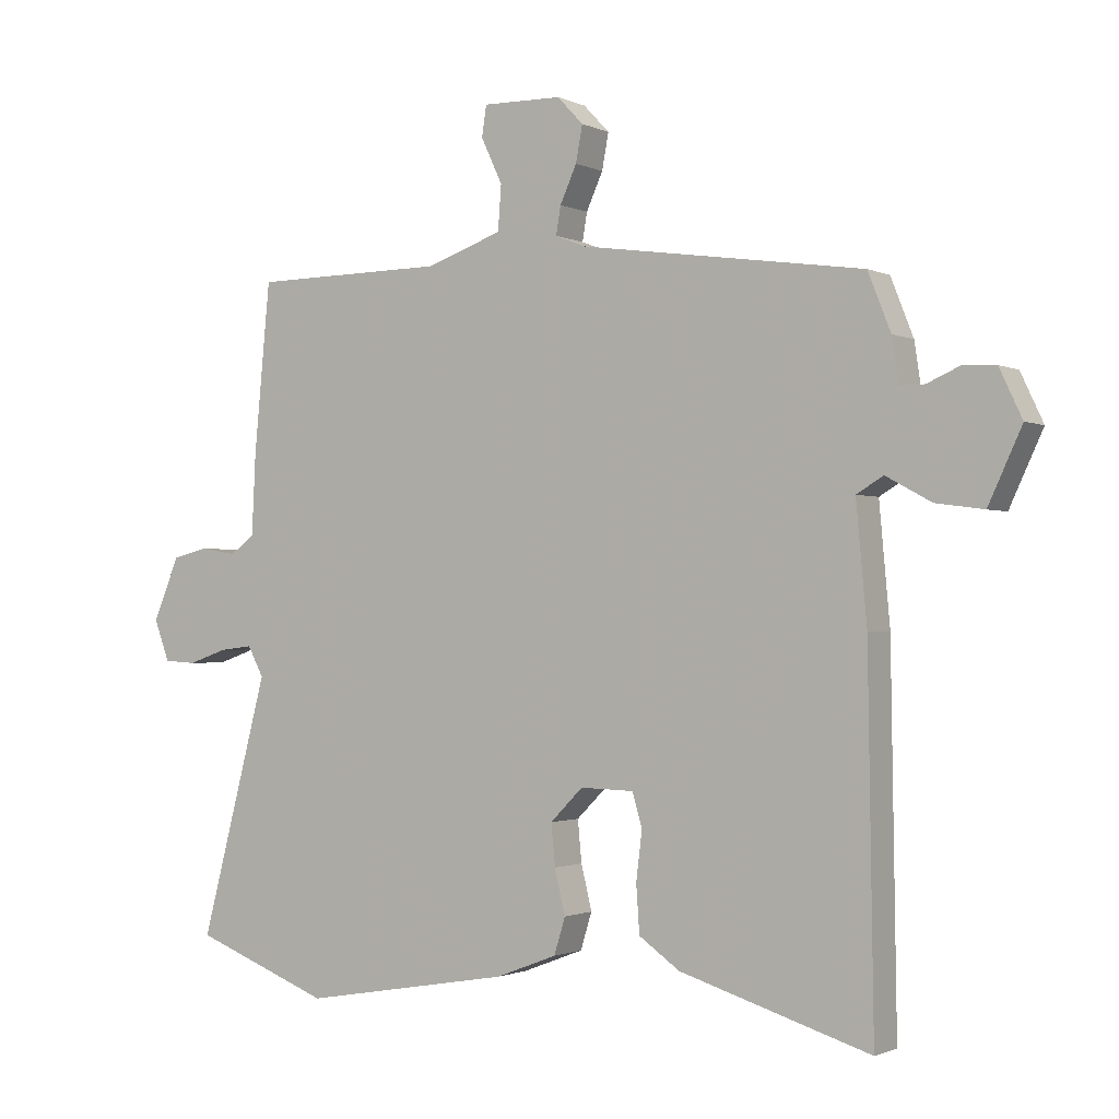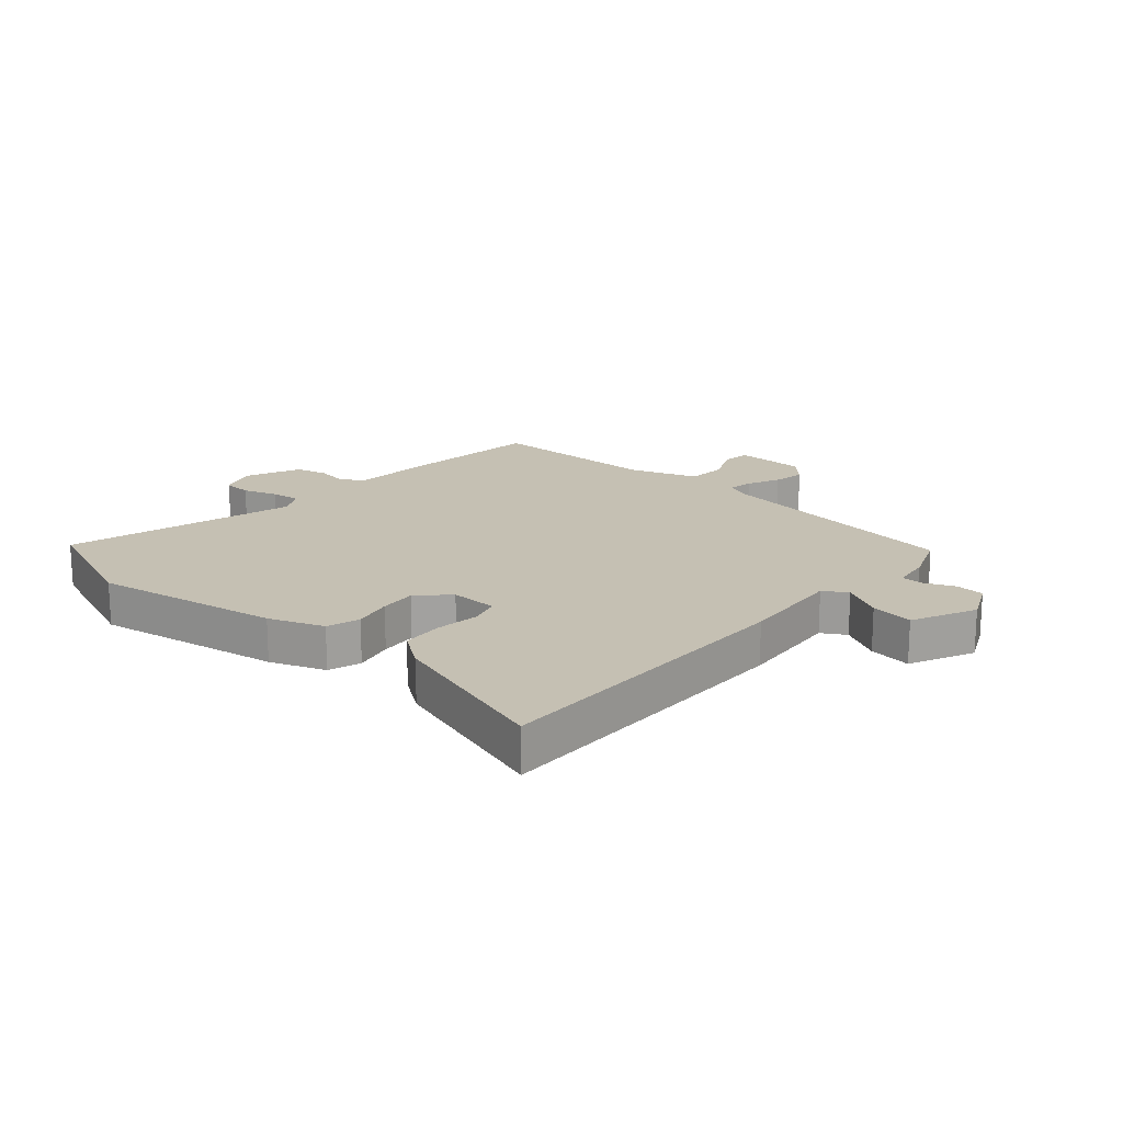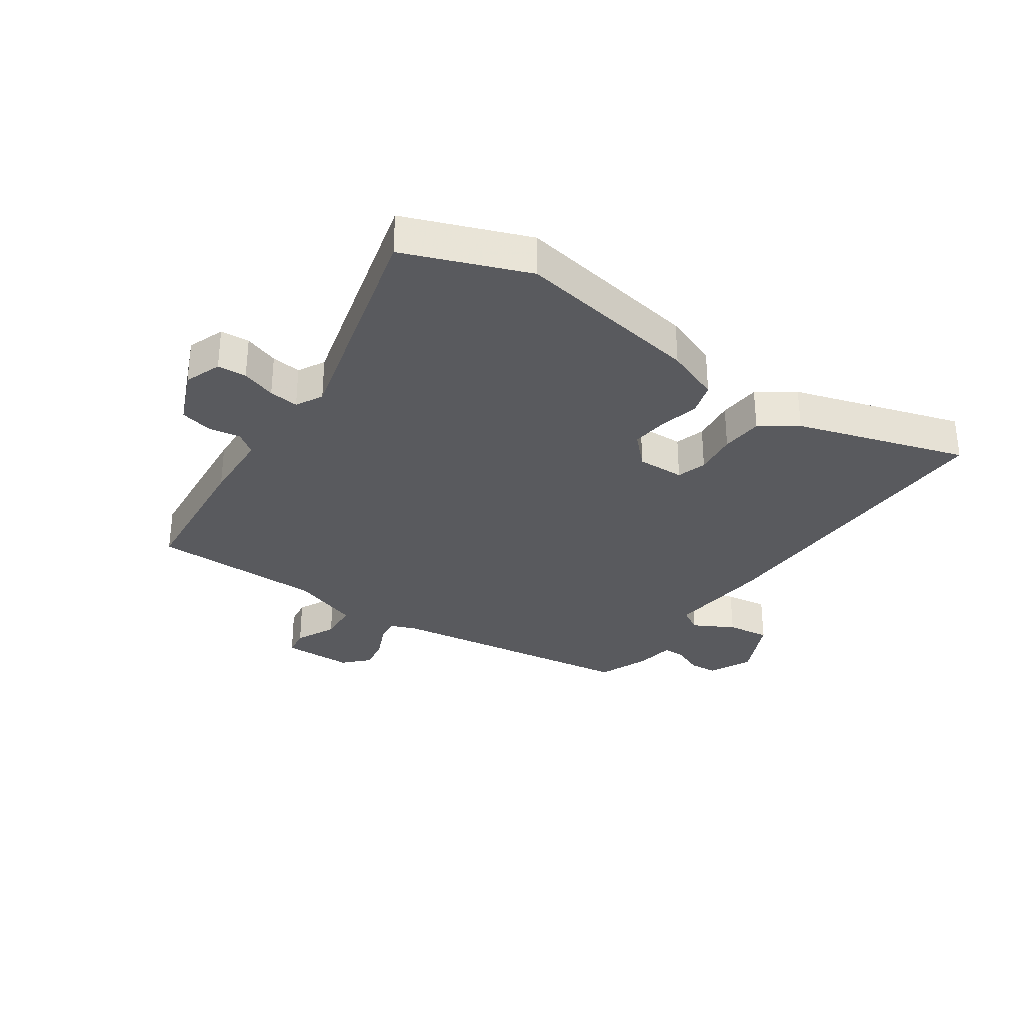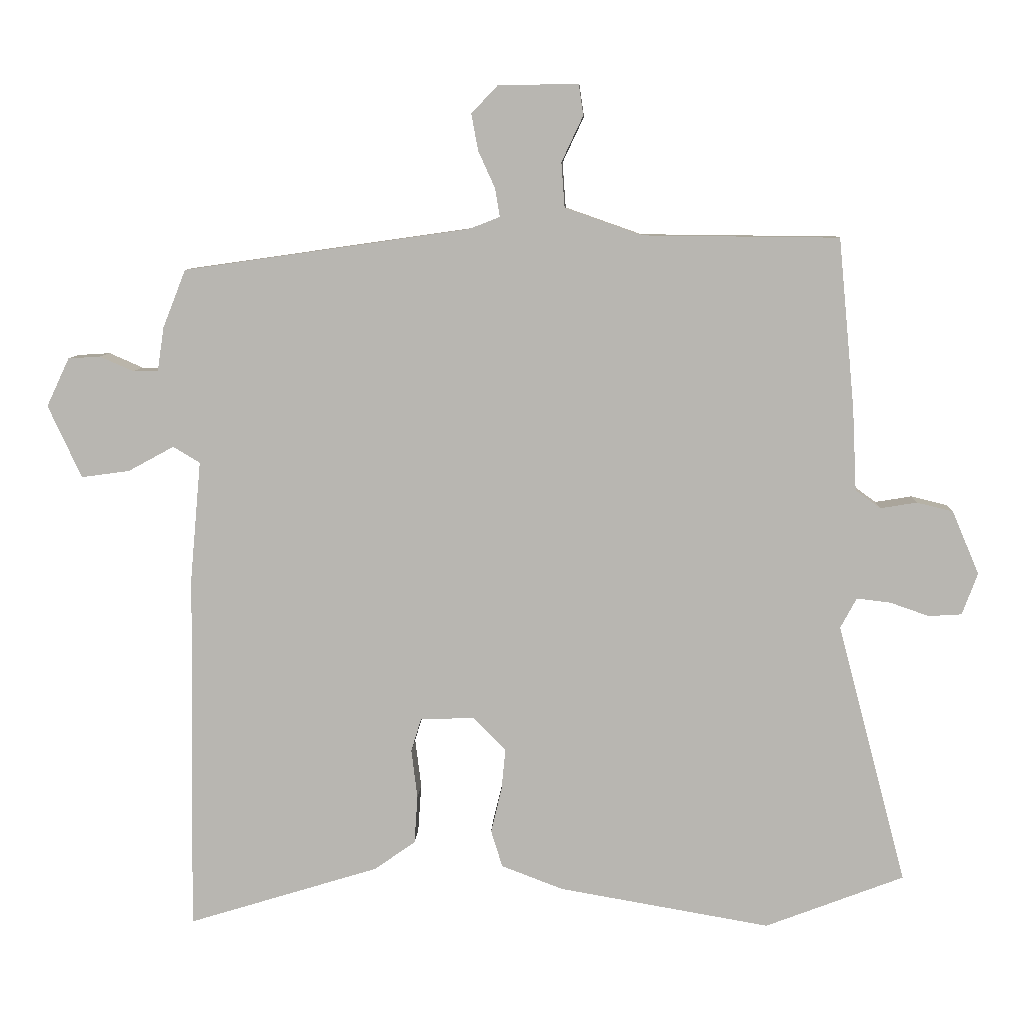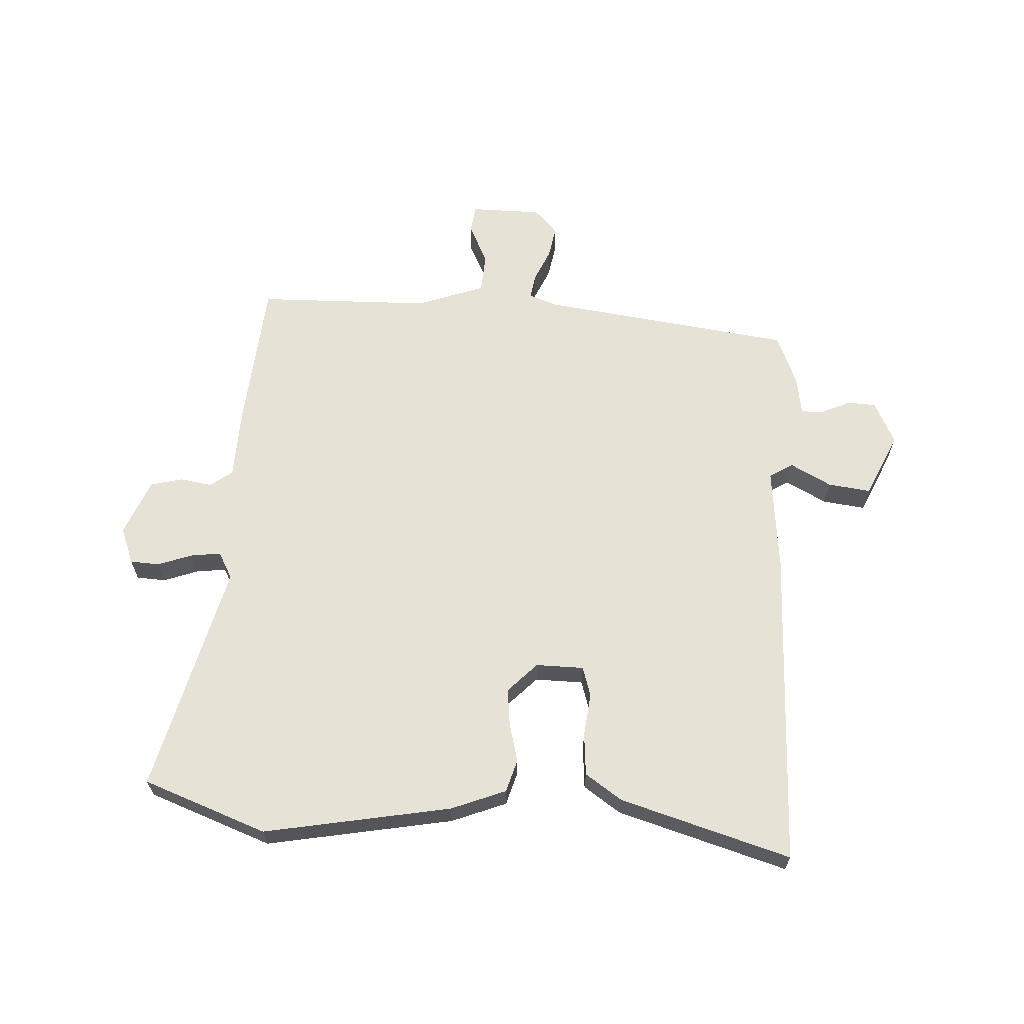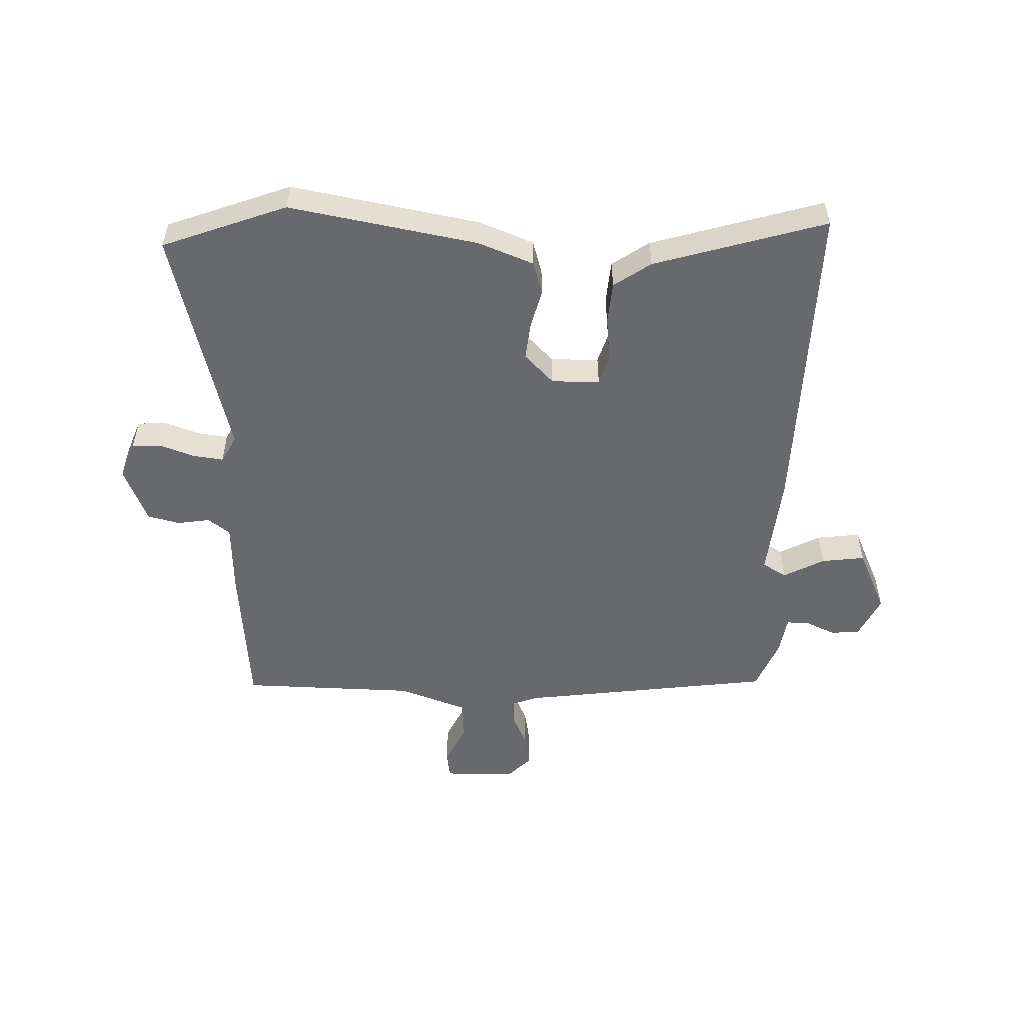
<metadata>
{"format":"obj","ext":"obj","renderer":"f3d","projection":"perspective","resolution":1024,"background":"white","views":[{"elev":-1.3,"azim":-148.1,"up":"+Z"},{"elev":18.1,"azim":-138.5,"up":"+Y"},{"elev":-31.5,"azim":145.3,"up":"+Y"},{"elev":8.0,"azim":2.6,"up":"+Z"},{"elev":64.0,"azim":-177.5,"up":"+Y"},{"elev":-52.7,"azim":177.7,"up":"+Y"}]}
</metadata>
<code>
v 0.584 0.07 -0.468
v 0.378 0.07 -0.547
v 0.064 0.07 -0.493
v -0.028 0.07 -0.458
v -0.045 0.07 -0.403
v -0.029 0.07 -0.337
v -0.023 0.07 -0.275
v -0.072 0.07 -0.226
v -0.152 0.07 -0.228
v -0.167 0.07 -0.278
v -0.158 0.07 -0.351
v -0.163 0.07 -0.422
v -0.224 0.07 -0.465
v -0.509 0.07 -0.553
v -0.501 0.07 -0.012
v -0.485 0.07 0.164
v -0.525 0.07 0.188
v -0.593 0.07 0.151
v -0.665 0.07 0.141
v -0.715 0.07 0.249
v -0.681 0.07 0.321
v -0.633 0.07 0.324
v -0.583 0.07 0.302
v -0.546 0.07 0.302
v -0.536 0.07 0.368
v -0.502 0.07 0.454
v -0.077 0.07 0.515
v -0.031 0.07 0.533
v -0.038 0.07 0.575
v -0.063 0.07 0.63
v -0.073 0.07 0.684
v -0.034 0.07 0.725
v 0.085 0.07 0.727
v 0.092 0.07 0.681
v 0.06 0.07 0.613
v 0.065 0.07 0.546
v 0.179 0.07 0.506
v 0.471 0.07 0.503
v 0.495 0.07 0.251
v 0.501 0.07 0.128
v 0.538 0.07 0.101
v 0.592 0.07 0.11
v 0.646 0.07 0.097
v 0.686 0.07 0.003
v 0.663 0.07 -0.059
v 0.614 0.07 -0.062
v 0.556 0.07 -0.042
v 0.506 0.07 -0.036
v 0.482 0.07 -0.081
v 0.584 0 -0.468
v 0.378 0 -0.547
v 0.064 0 -0.493
v -0.028 0 -0.458
v -0.045 0 -0.403
v -0.029 0 -0.337
v -0.023 0 -0.275
v -0.072 0 -0.226
v -0.152 0 -0.228
v -0.167 0 -0.278
v -0.158 0 -0.351
v -0.163 0 -0.422
v -0.224 0 -0.465
v -0.509 0 -0.553
v -0.501 0 -0.012
v -0.485 0 0.164
v -0.525 0 0.188
v -0.593 0 0.151
v -0.665 0 0.141
v -0.715 0 0.249
v -0.681 0 0.321
v -0.633 0 0.324
v -0.583 0 0.302
v -0.546 0 0.302
v -0.536 0 0.368
v -0.502 0 0.454
v -0.077 0 0.515
v -0.031 0 0.533
v -0.038 0 0.575
v -0.063 0 0.63
v -0.073 0 0.684
v -0.034 0 0.725
v 0.085 0 0.727
v 0.092 0 0.681
v 0.06 0 0.613
v 0.065 0 0.546
v 0.179 0 0.506
v 0.471 0 0.503
v 0.495 0 0.251
v 0.501 0 0.128
v 0.538 0 0.101
v 0.592 0 0.11
v 0.646 0 0.097
v 0.686 0 0.003
v 0.663 0 -0.059
v 0.614 0 -0.062
v 0.556 0 -0.042
v 0.506 0 -0.036
v 0.482 0 -0.081
f 45 46 47
f 44 45 47
f 43 44 47
f 42 43 47
f 41 42 47
f 40 41 47 48
f 40 48 49
f 39 40 49
f 38 39 49
f 37 38 49
f 33 34 35
f 32 33 35
f 31 32 35
f 30 31 35
f 29 30 35
f 28 29 35 36
f 1 2 3
f 49 1 3
f 37 49 3
f 36 37 3
f 28 36 3
f 27 28 3
f 21 22 23
f 20 21 23
f 19 20 23
f 18 19 23
f 17 18 23
f 16 17 23 24
f 14 15 16
f 13 14 16
f 12 13 16
f 11 12 16
f 10 11 16
f 25 26 27
f 24 25 27
f 16 24 27
f 10 16 27
f 9 10 27
f 3 4 5 6
f 3 6 7
f 27 3 7
f 8 9 27
f 7 8 27
f 96 95 94
f 96 94 93
f 96 93 92
f 96 92 91
f 96 91 90
f 97 96 90 89
f 98 97 89
f 98 89 88
f 98 88 87
f 98 87 86
f 84 83 82
f 84 82 81
f 84 81 80
f 84 80 79
f 84 79 78
f 85 84 78 77
f 52 51 50
f 52 50 98
f 52 98 86
f 52 86 85
f 52 85 77
f 52 77 76
f 72 71 70
f 72 70 69
f 72 69 68
f 72 68 67
f 72 67 66
f 73 72 66 65
f 65 64 63
f 65 63 62
f 65 62 61
f 65 61 60
f 65 60 59
f 76 75 74
f 76 74 73
f 76 73 65
f 76 65 59
f 76 59 58
f 55 54 53 52
f 56 55 52
f 56 52 76
f 76 58 57
f 76 57 56
f 1 50 51 2
f 2 51 52 3
f 3 52 53 4
f 4 53 54 5
f 5 54 55 6
f 6 55 56 7
f 7 56 57 8
f 8 57 58 9
f 9 58 59 10
f 10 59 60 11
f 11 60 61 12
f 12 61 62 13
f 13 62 63 14
f 14 63 64 15
f 15 64 65 16
f 16 65 66 17
f 17 66 67 18
f 18 67 68 19
f 19 68 69 20
f 20 69 70 21
f 21 70 71 22
f 22 71 72 23
f 23 72 73 24
f 24 73 74 25
f 25 74 75 26
f 26 75 76 27
f 27 76 77 28
f 28 77 78 29
f 29 78 79 30
f 30 79 80 31
f 31 80 81 32
f 32 81 82 33
f 33 82 83 34
f 34 83 84 35
f 35 84 85 36
f 36 85 86 37
f 37 86 87 38
f 38 87 88 39
f 39 88 89 40
f 40 89 90 41
f 41 90 91 42
f 42 91 92 43
f 43 92 93 44
f 44 93 94 45
f 45 94 95 46
f 46 95 96 47
f 47 96 97 48
f 48 97 98 49
f 49 98 50 1

</code>
